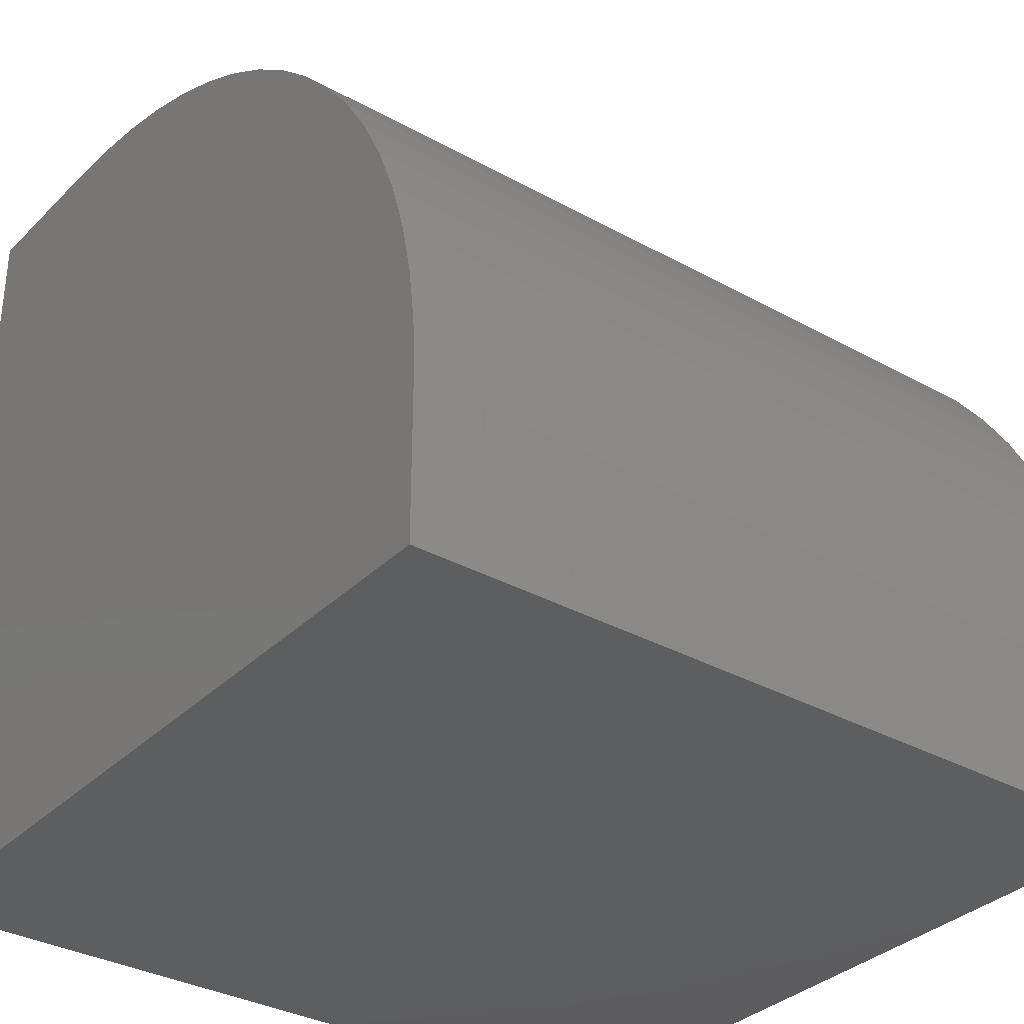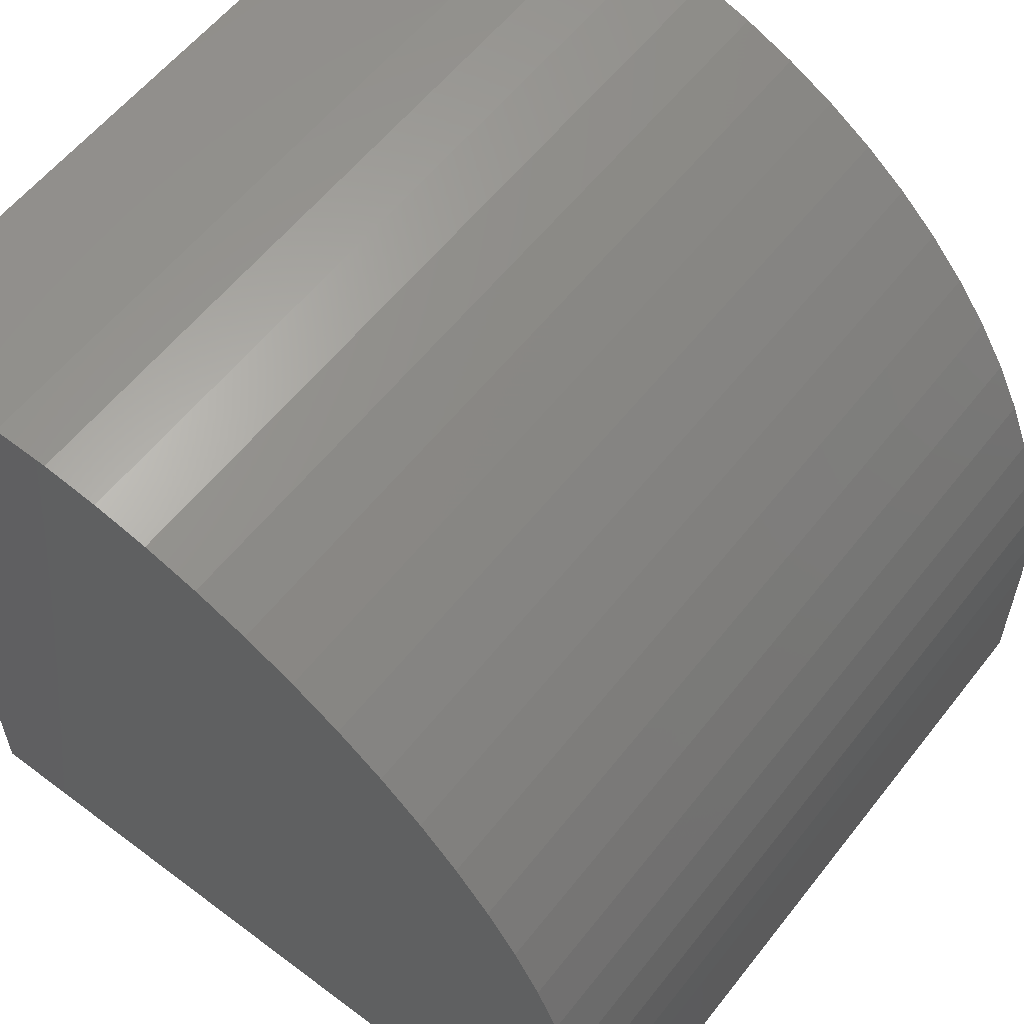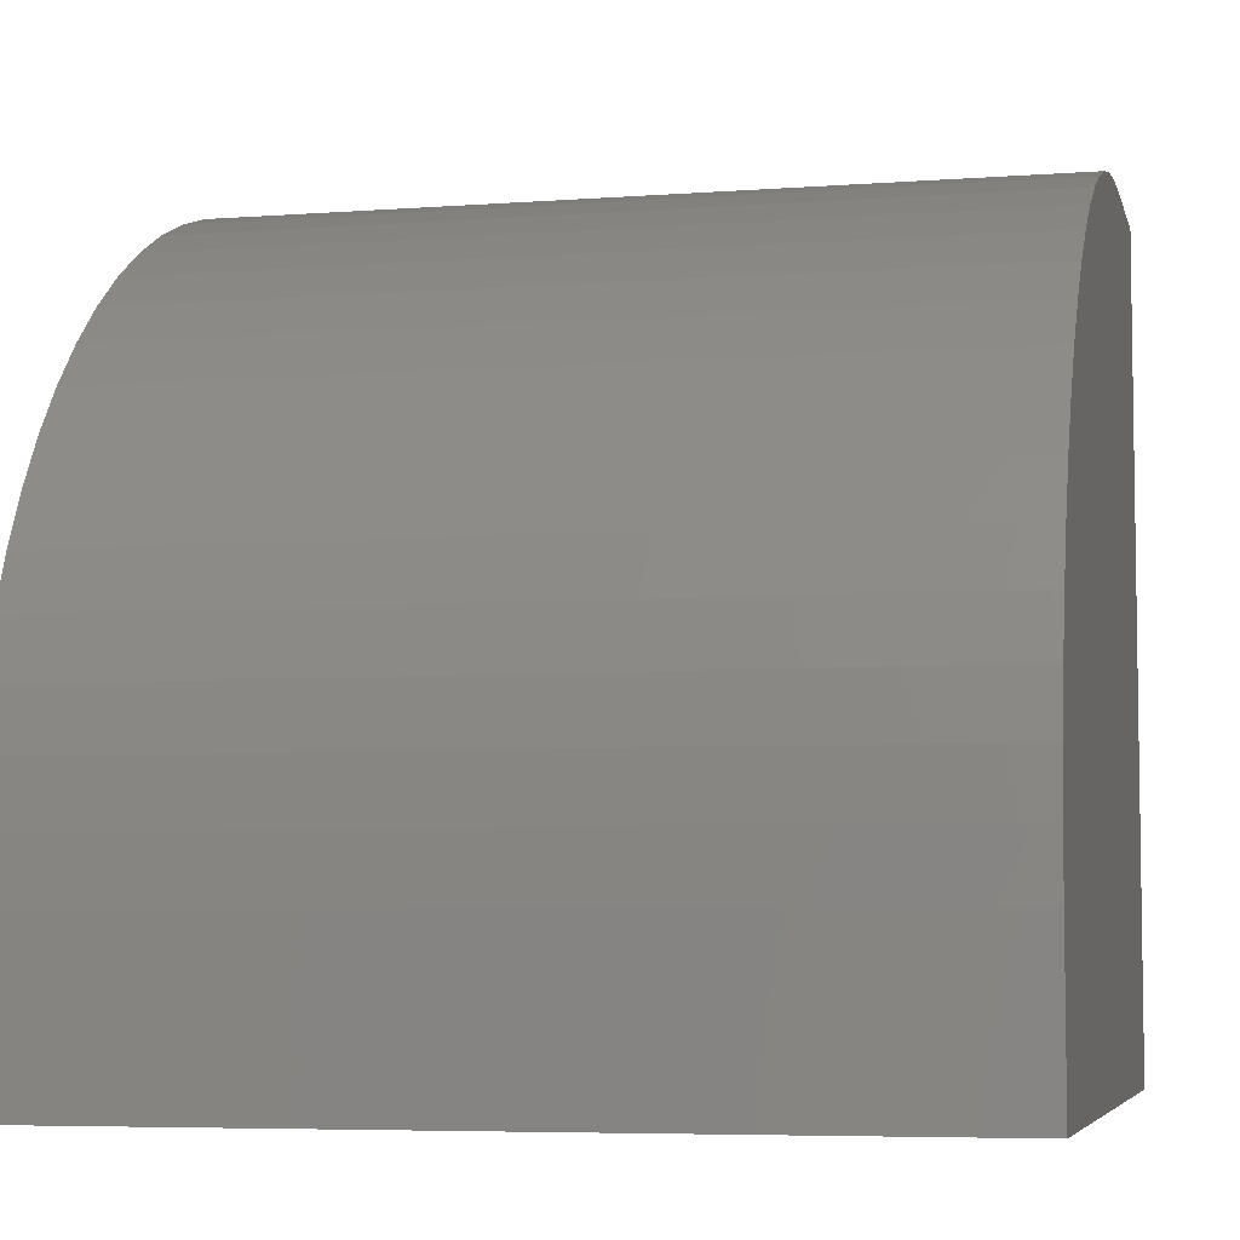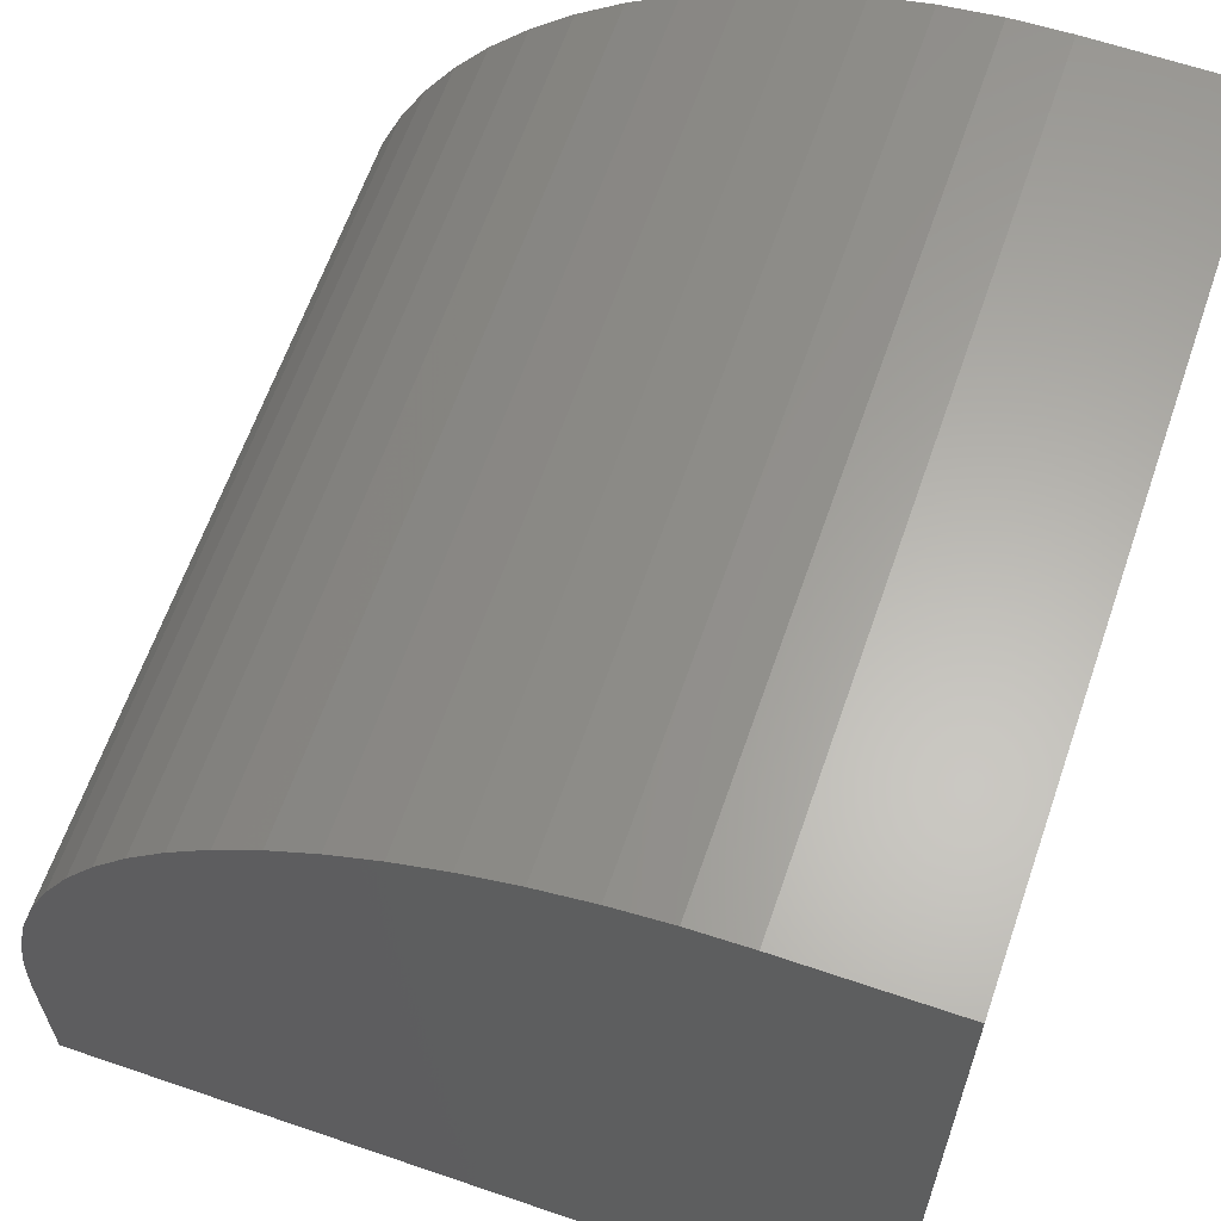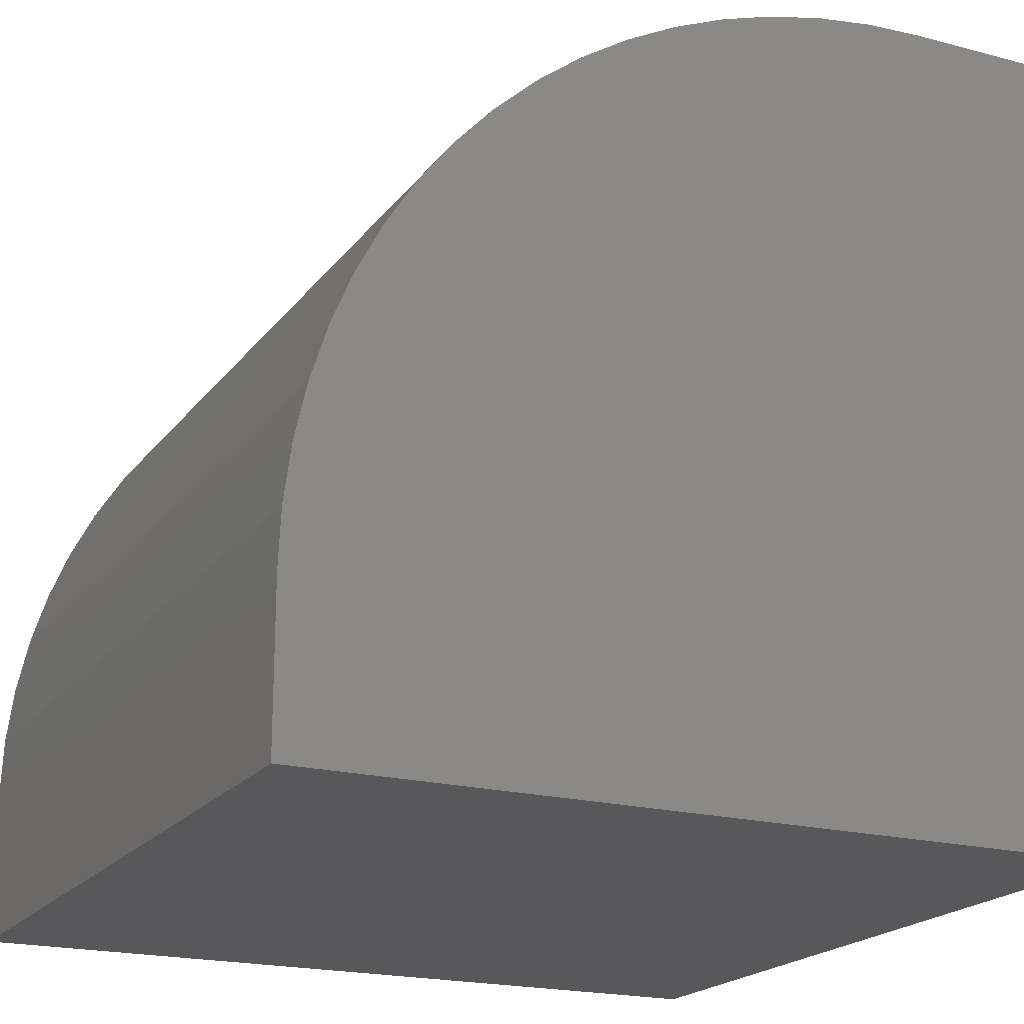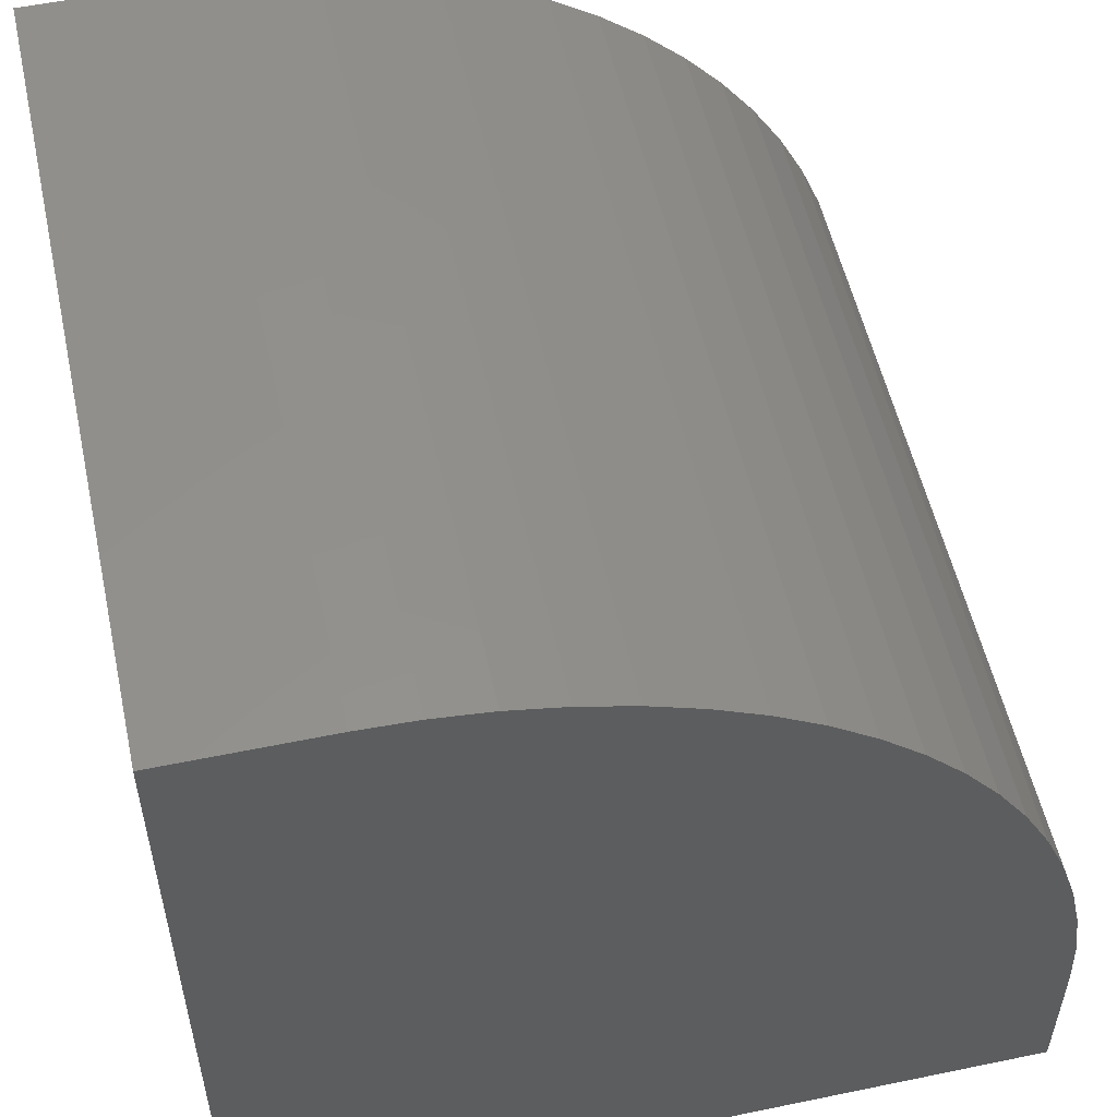
<metadata>
{"format":"stl","ext":"stl","renderer":"f3d","projection":"perspective","resolution":1024,"background":"white","views":[{"elev":-33.5,"azim":-37.2,"up":"+Y"},{"elev":58.2,"azim":-52.2,"up":"+Y"},{"elev":-5.9,"azim":12.9,"up":"+Y"},{"elev":63.1,"azim":-70.9,"up":"+Z"},{"elev":-20.0,"azim":-115.9,"up":"+Z"},{"elev":54.2,"azim":-102.4,"up":"+Y"}]}
</metadata>
<code>
# stl→obj: 44 verts, 84 faces
v 0 10 1.952
v 0 10 0
v 0 0 0
v 0 4.705 9.515
v 0 5.353 9.246
v 0 5.976 8.922
v 0 7.643 7.643
v 0 8.117 7.125
v 0 8.545 6.568
v 0 8.922 5.976
v 0 9.246 5.353
v 0 9.515 4.705
v 0 9.726 4.035
v 0 9.878 3.35
v 0 9.969 2.654
v 0 0 10
v 0 1.952 10
v 0 2.654 9.969
v 0 6.568 8.545
v 0 7.125 8.117
v 0 3.35 9.878
v 0 4.035 9.726
v 10 1.952 10
v 10 0 10
v 10 0 0
v 10 10 0
v 10 10 1.952
v 10 9.969 2.654
v 10 9.878 3.35
v 10 9.726 4.035
v 10 9.515 4.705
v 10 9.246 5.353
v 10 8.922 5.976
v 10 8.545 6.568
v 10 8.117 7.125
v 10 7.643 7.643
v 10 7.125 8.117
v 10 6.568 8.545
v 10 5.976 8.922
v 10 5.353 9.246
v 10 4.705 9.515
v 10 4.035 9.726
v 10 3.35 9.878
v 10 2.654 9.969
f 1 2 3
f 4 5 3
f 3 5 6
f 7 8 3
f 3 8 9
f 3 9 10
f 10 11 3
f 3 11 12
f 3 12 13
f 13 14 3
f 3 14 15
f 3 15 1
f 16 17 3
f 3 17 18
f 6 19 3
f 3 19 20
f 3 20 7
f 18 21 3
f 3 21 22
f 3 22 4
f 17 16 23
f 23 16 24
f 23 24 25
f 25 26 27
f 27 28 25
f 25 28 29
f 25 29 30
f 30 31 25
f 25 31 32
f 25 32 33
f 33 34 25
f 25 34 35
f 25 35 36
f 36 37 25
f 25 37 38
f 25 38 39
f 39 40 25
f 25 40 41
f 25 41 42
f 42 43 25
f 25 43 44
f 25 44 23
f 2 26 3
f 3 26 25
f 27 26 1
f 1 26 2
f 25 24 3
f 3 24 16
f 17 23 44
f 17 44 18
f 18 44 43
f 18 43 21
f 21 43 42
f 21 42 22
f 22 42 41
f 22 41 4
f 4 41 40
f 4 40 5
f 5 40 39
f 5 39 6
f 6 39 38
f 6 38 19
f 19 38 37
f 19 37 20
f 20 37 36
f 20 36 7
f 7 36 35
f 7 35 8
f 8 35 34
f 8 34 9
f 9 34 33
f 9 33 10
f 10 33 32
f 10 32 11
f 11 32 31
f 11 31 12
f 12 31 30
f 12 30 13
f 13 30 29
f 13 29 14
f 14 29 28
f 14 28 15
f 15 28 27
f 15 27 1

</code>
